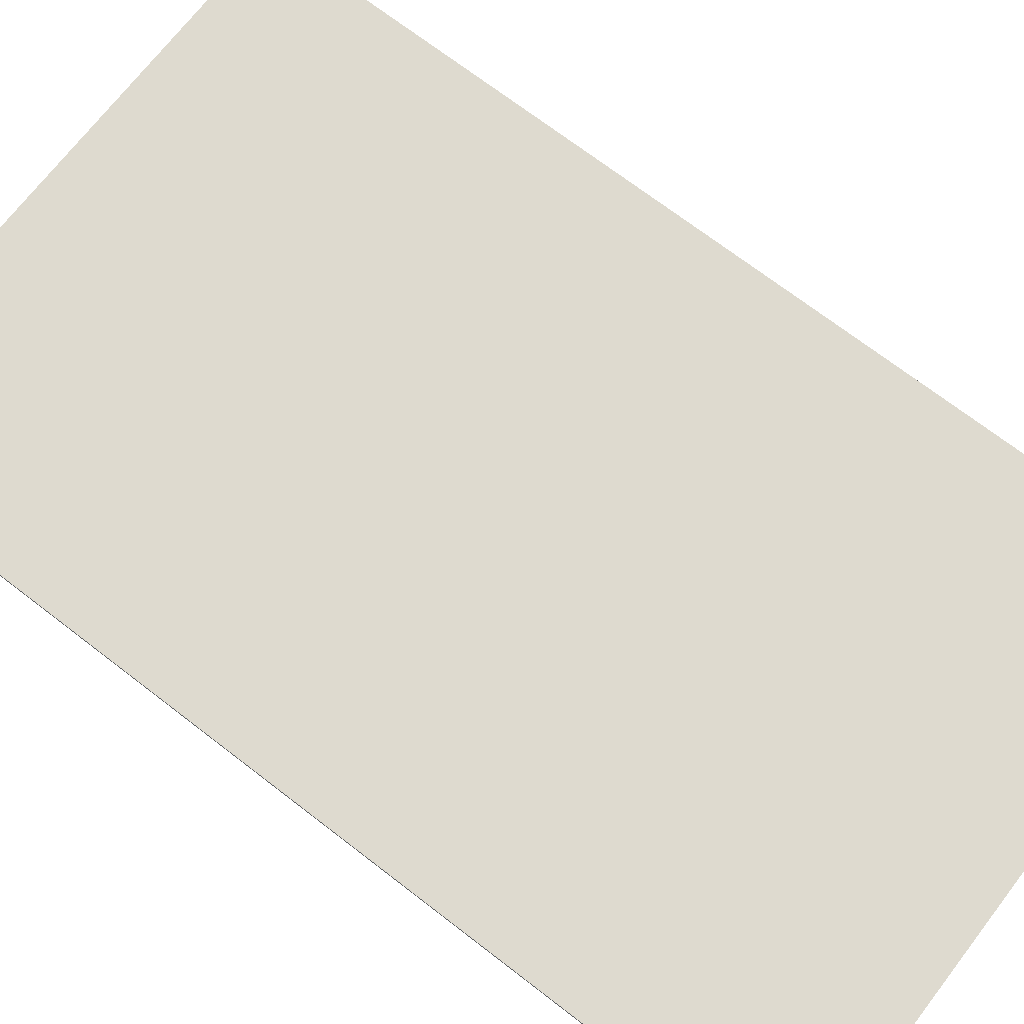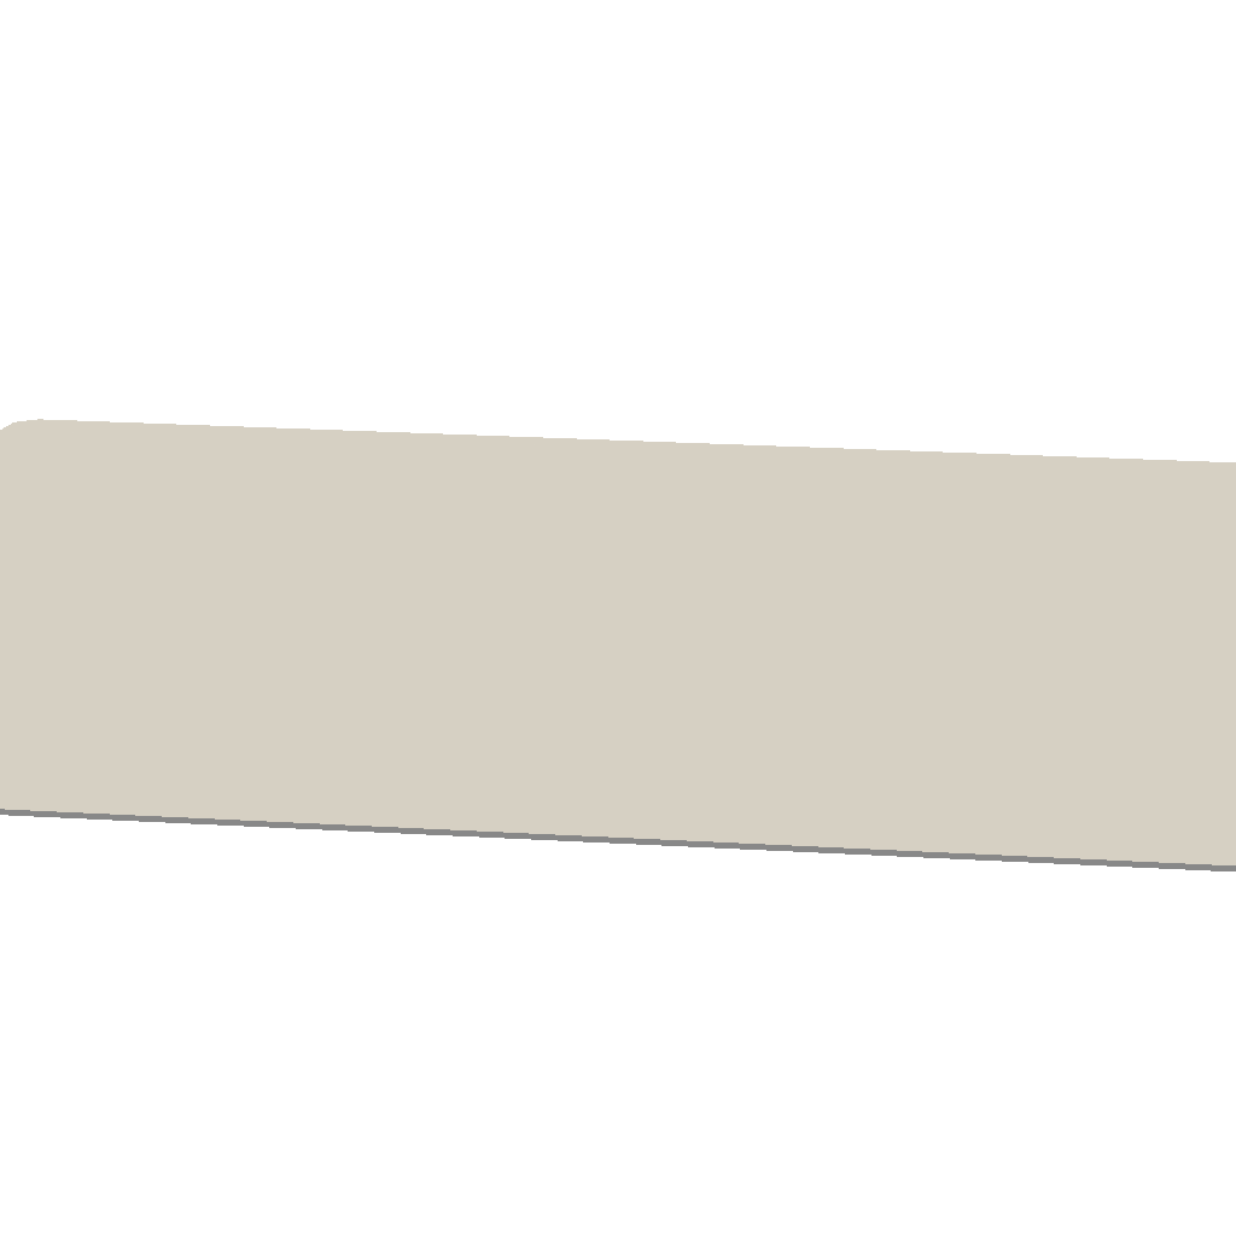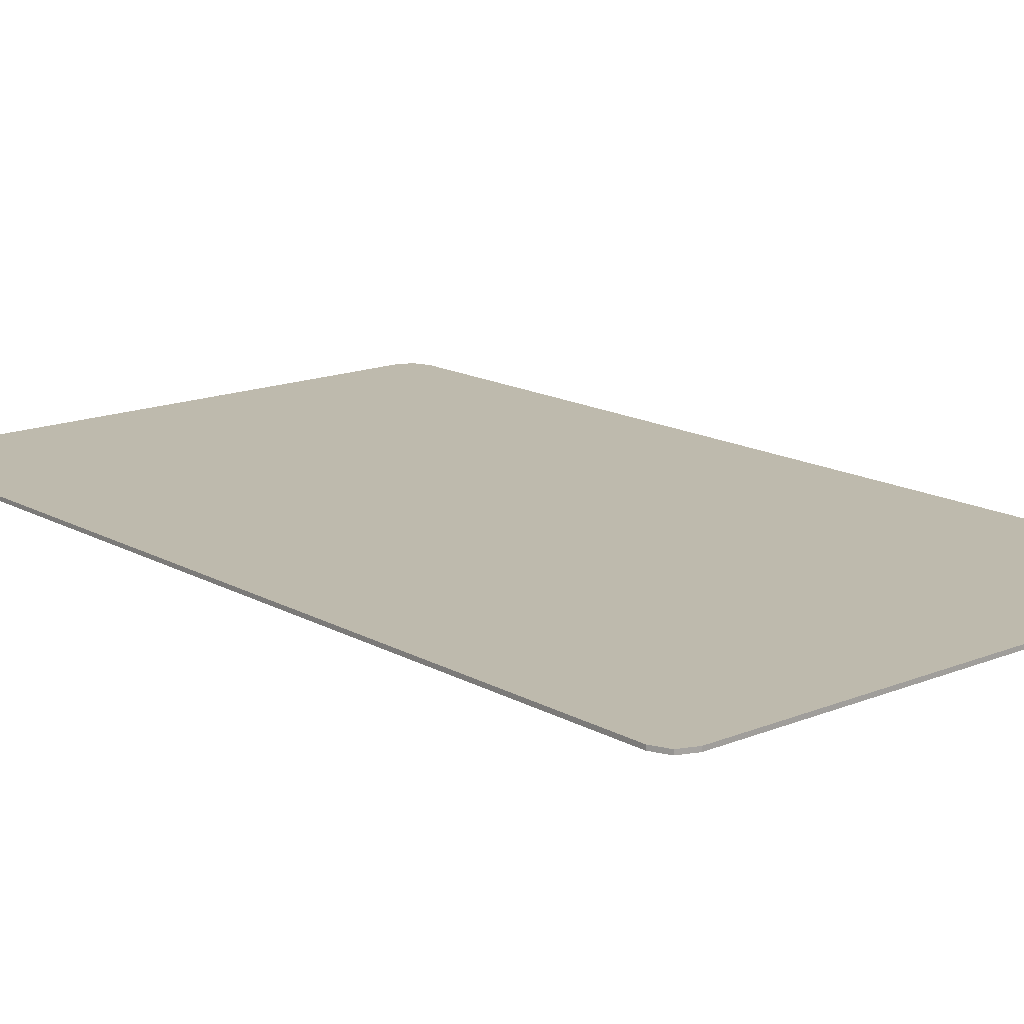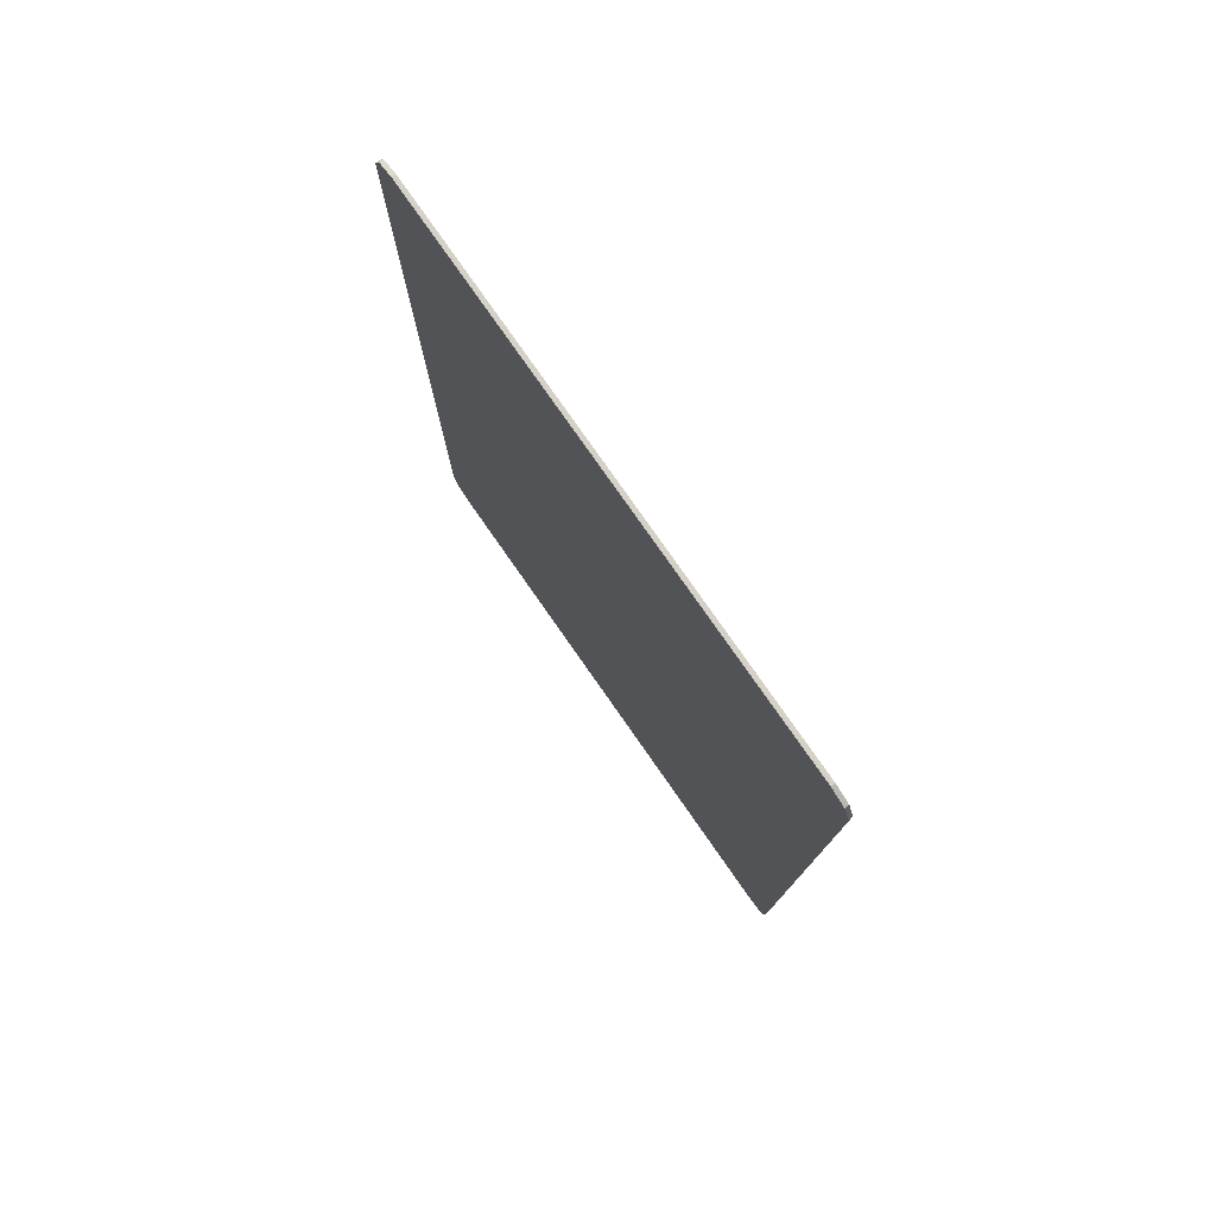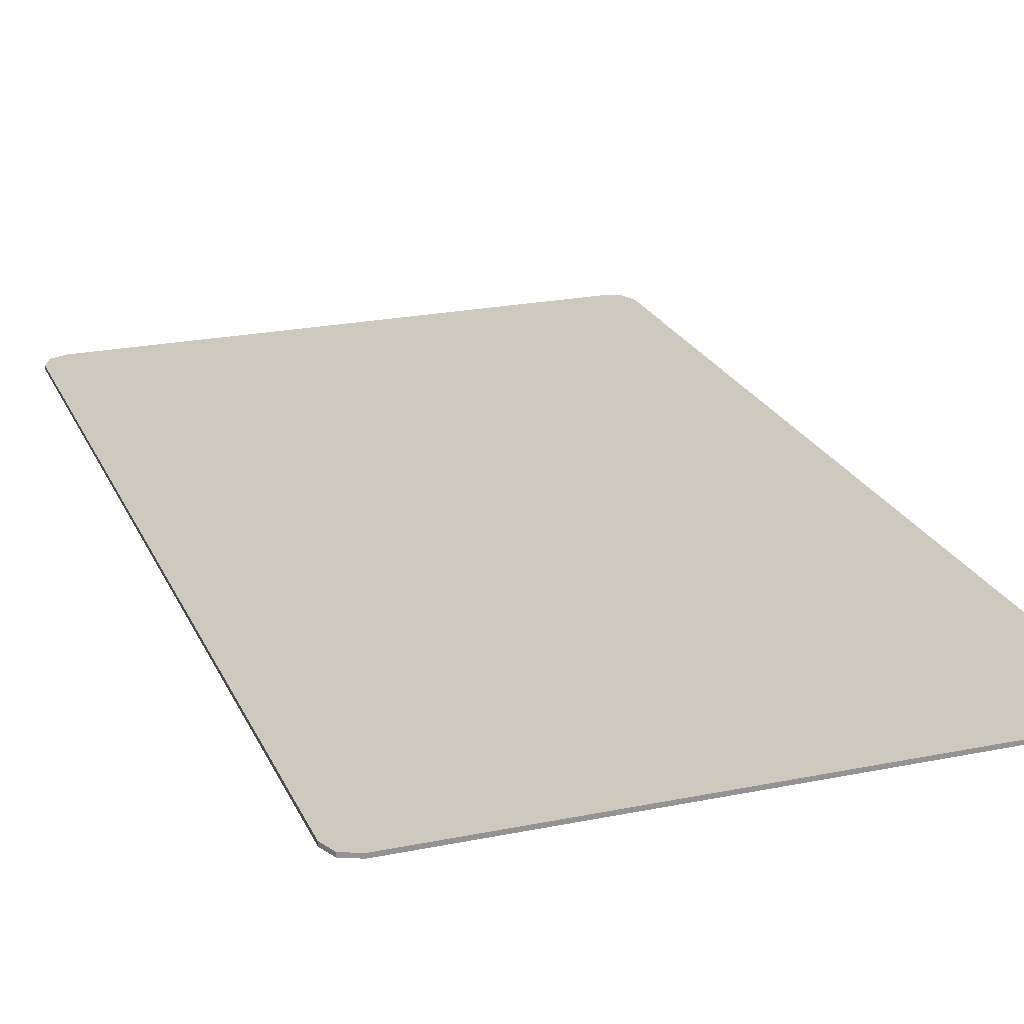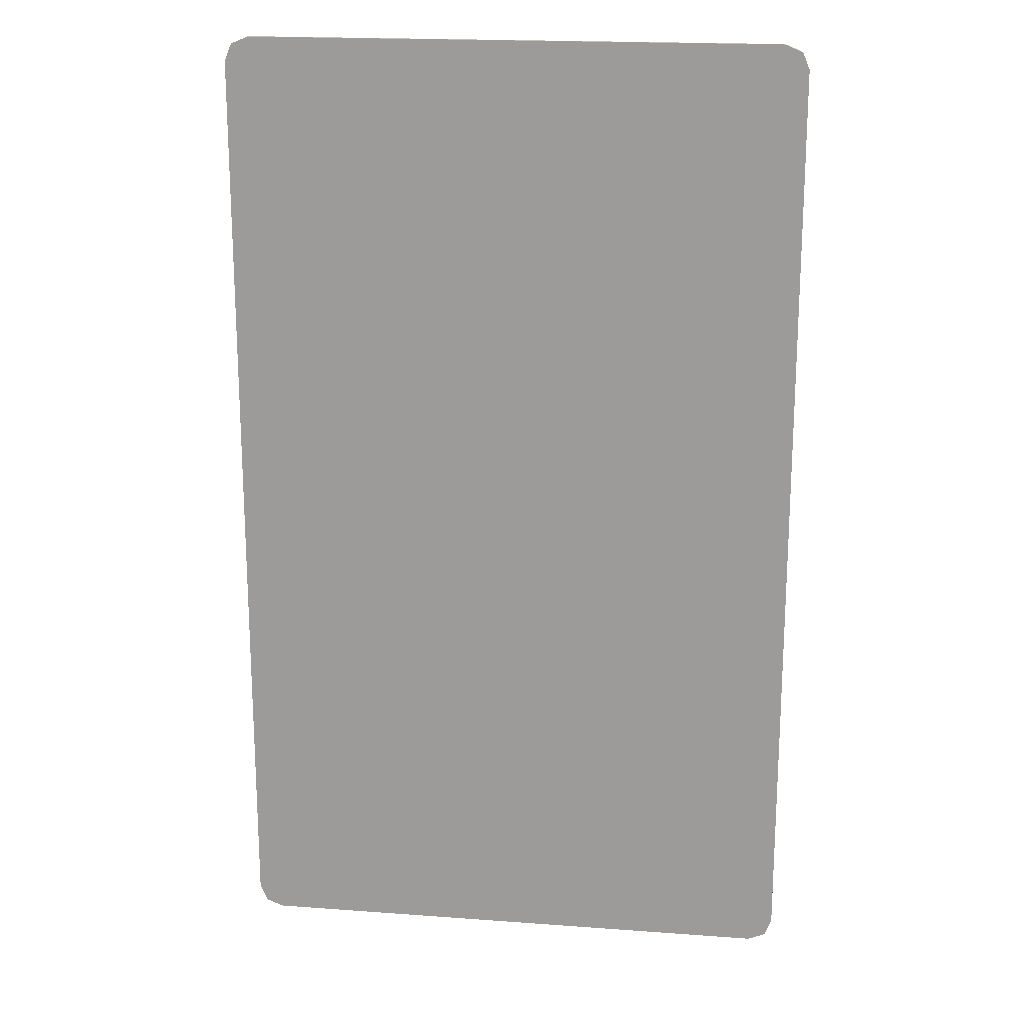
<metadata>
{"format":"obj","ext":"obj","renderer":"f3d","projection":"perspective","resolution":1024,"background":"white","views":[{"elev":71.0,"azim":127.6,"up":"+Y"},{"elev":26.5,"azim":95.2,"up":"+Y"},{"elev":15.4,"azim":-40.6,"up":"+Y"},{"elev":78.9,"azim":-125.0,"up":"+Z"},{"elev":22.7,"azim":160.7,"up":"+Y"},{"elev":18.7,"azim":-172.0,"up":"+Z"}]}
</metadata>
<code>
v -0.9 0 1.439
v -0.878 0 1.492
v -0.825 0 1.514
v 0.9 0 1.439
v 0.878 0 1.492
v 0.825 0 1.514
v -0.9 0 -1.439
v -0.878 0 -1.492
v -0.825 0 -1.514
v 0.9 0 -1.439
v 0.878 0 -1.492
v 0.825 0 -1.514
v -0.878 -0.0125 1.492
v -0.9 -0.0125 1.439
v -0.9 0 1.439
v -0.878 0 1.492
v -0.825 -0.0125 1.514
v -0.878 -0.0125 1.492
v -0.878 0 1.492
v -0.825 0 1.514
v 0.878 -0.0125 1.492
v 0.9 -0.0125 1.439
v 0.9 0 1.439
v 0.878 0 1.492
v 0.825 -0.0125 1.514
v 0.878 -0.0125 1.492
v 0.878 0 1.492
v 0.825 0 1.514
v -0.878 -0.0125 -1.492
v -0.9 -0.0125 -1.439
v -0.9 0 -1.439
v -0.878 0 -1.492
v -0.825 -0.0125 -1.514
v -0.878 -0.0125 -1.492
v -0.878 0 -1.492
v -0.825 0 -1.514
v 0.878 -0.0125 -1.492
v 0.9 -0.0125 -1.439
v 0.9 0 -1.439
v 0.878 0 -1.492
v 0.825 -0.0125 -1.514
v 0.878 -0.0125 -1.492
v 0.878 0 -1.492
v 0.825 0 -1.514
v -0.825 0 1.514
v -0.825 0 -1.514
v -0.9 0 -1.439
v -0.9 0 1.439
v -0.825 0 1.514
v 0.825 0 1.514
v 0.825 0 -1.514
v -0.825 0 -1.514
v 0.825 0 1.514
v 0.9 0 1.439
v 0.9 0 -1.439
v 0.825 0 -1.514
v -0.825 0 1.514
v -0.825 -0.0125 1.514
v 0.825 -0.0125 1.514
v 0.825 0 1.514
v -0.9 0 1.439
v -0.9 0 -1.439
v -0.9 -0.0125 -1.439
v -0.9 -0.0125 1.439
v 0.9 0 1.439
v 0.9 -0.0125 1.439
v 0.9 -0.0125 -1.439
v 0.9 0 -1.439
v -0.825 0 -1.514
v 0.825 0 -1.514
v 0.825 -0.0125 -1.514
v -0.825 -0.0125 -1.514
g mesh7308650
f 1 2 3
g mesh7308652
f 4 6 5
g mesh7308654
f 7 9 8
g mesh7308656
f 10 11 12
g mesh7308658
f 13 15 14
f 15 13 16
f 17 19 18
f 19 17 20
g mesh7308660
f 21 22 23
f 23 24 21
f 25 26 27
f 27 28 25
g mesh7308662
f 29 30 31
f 31 32 29
f 33 34 35
f 35 36 33
g mesh7308664
f 37 39 38
f 39 37 40
f 41 43 42
f 43 41 44
f 45 46 47
f 47 48 45
f 49 50 51
f 51 52 49
f 53 54 55
f 55 56 53
f 57 58 59
f 59 60 57
f 61 62 63
f 63 64 61
f 65 66 67
f 67 68 65
f 69 70 71
f 71 72 69

</code>
